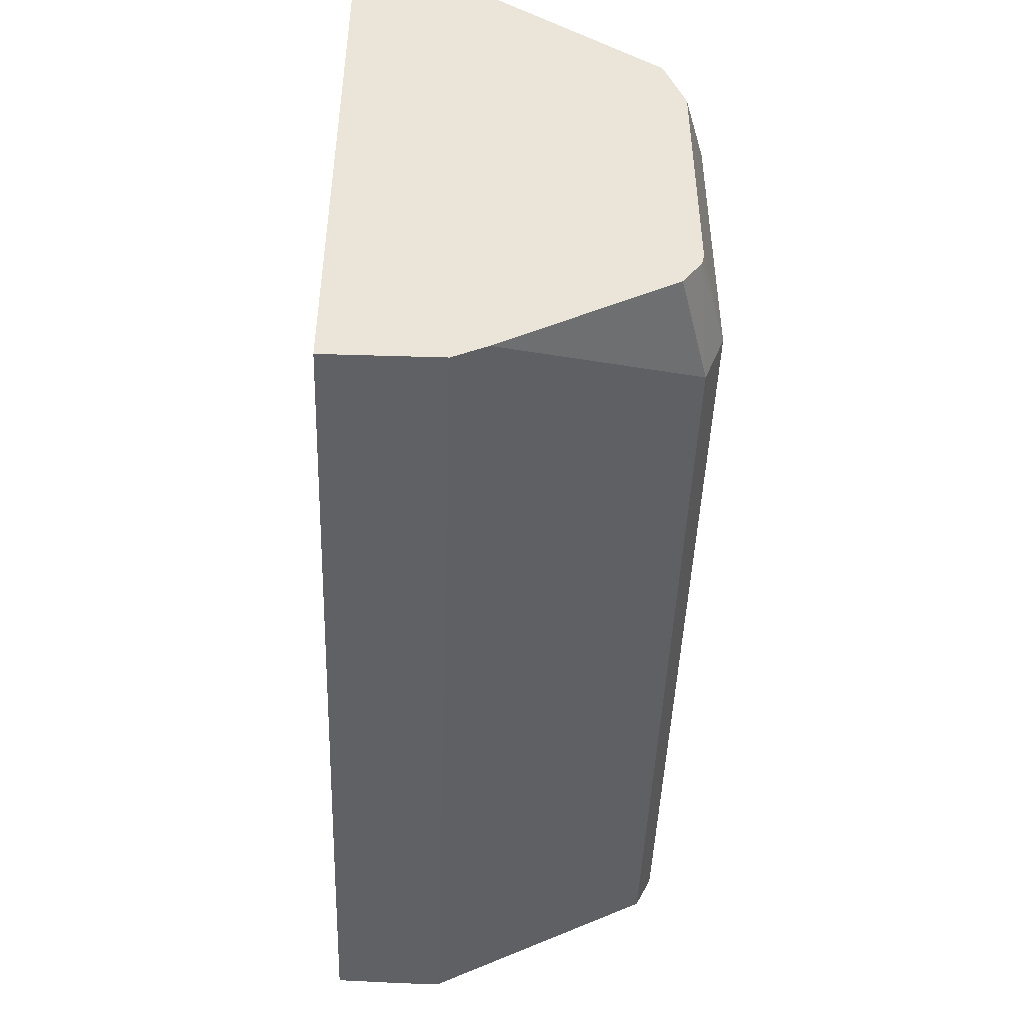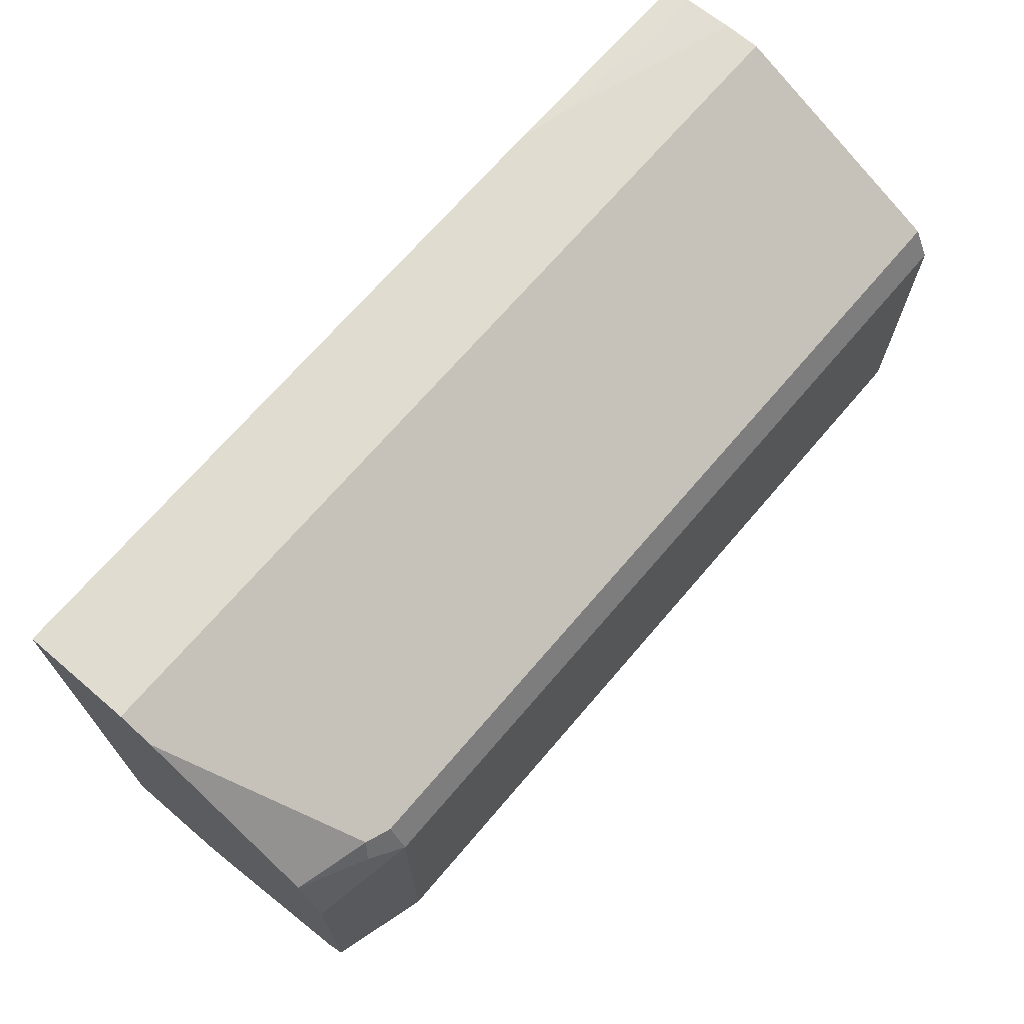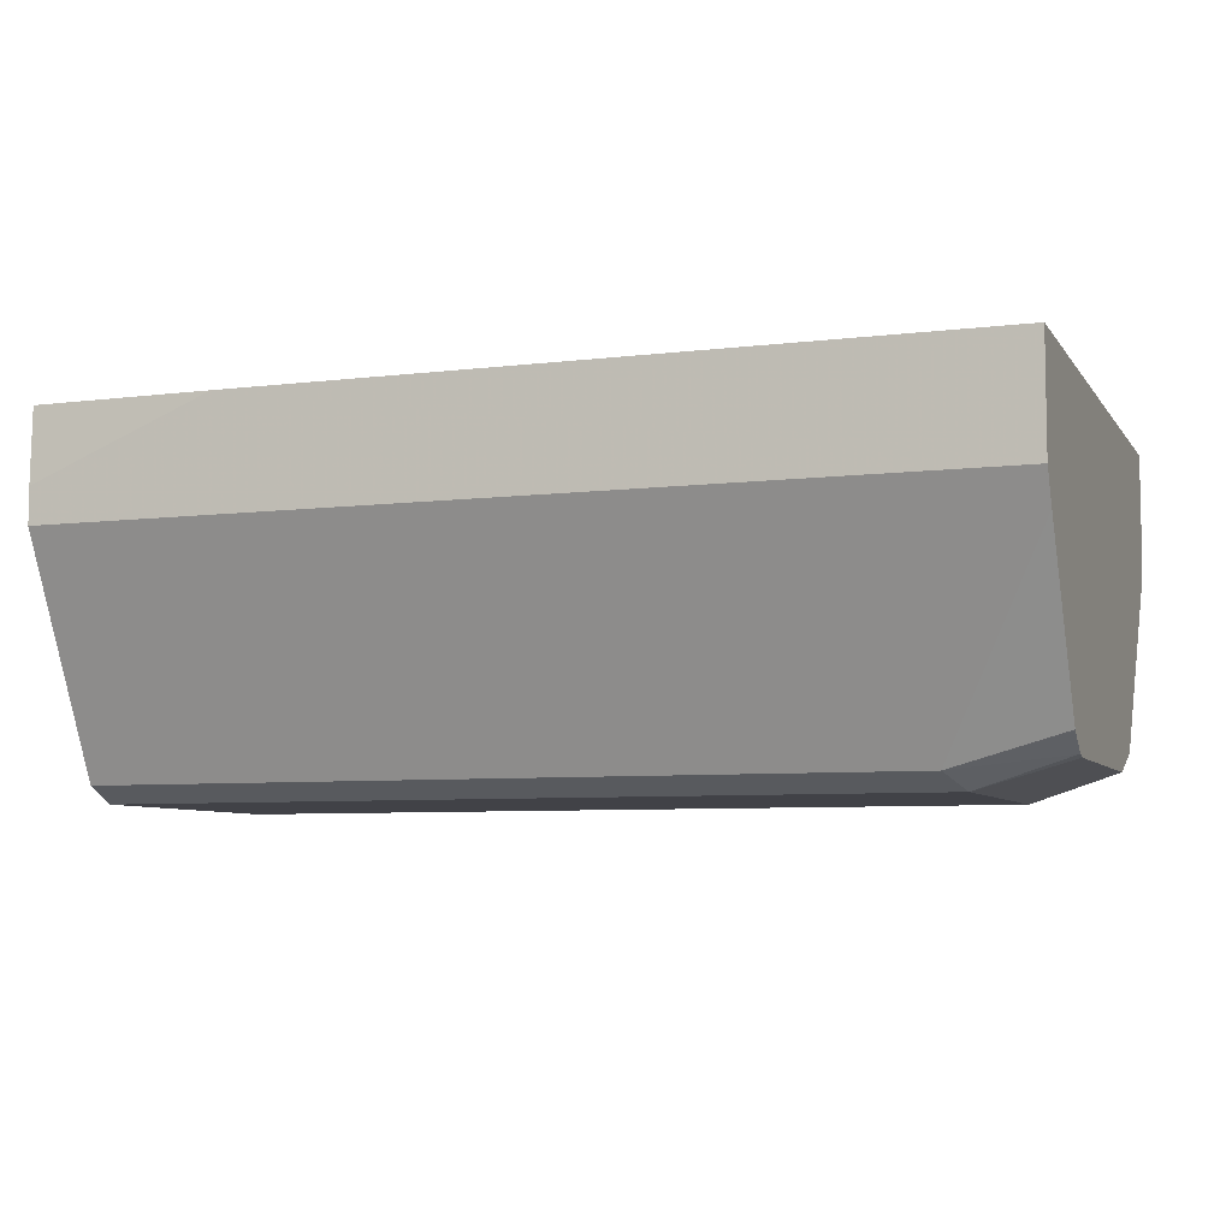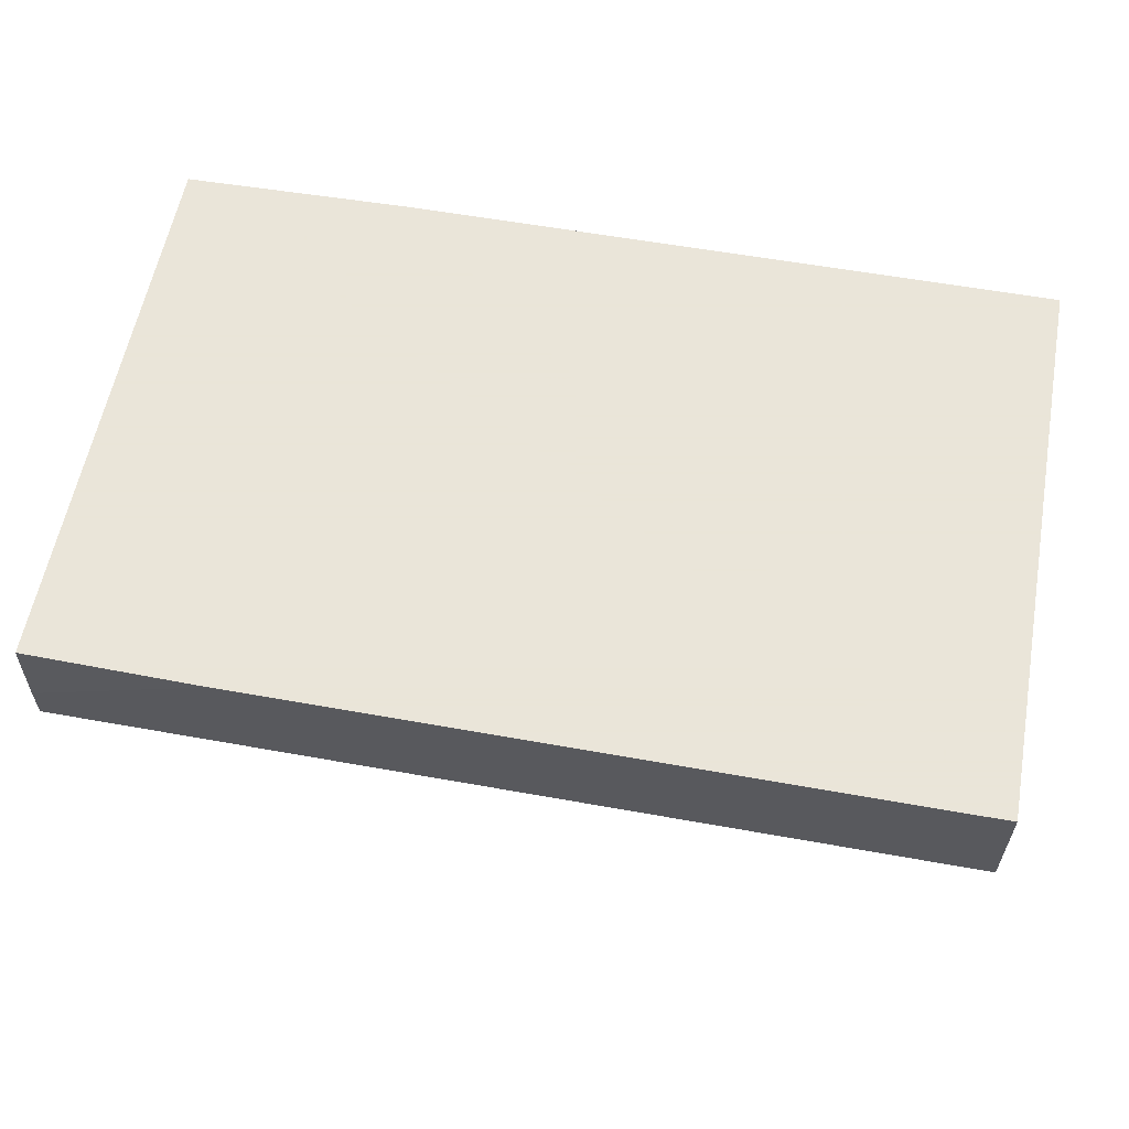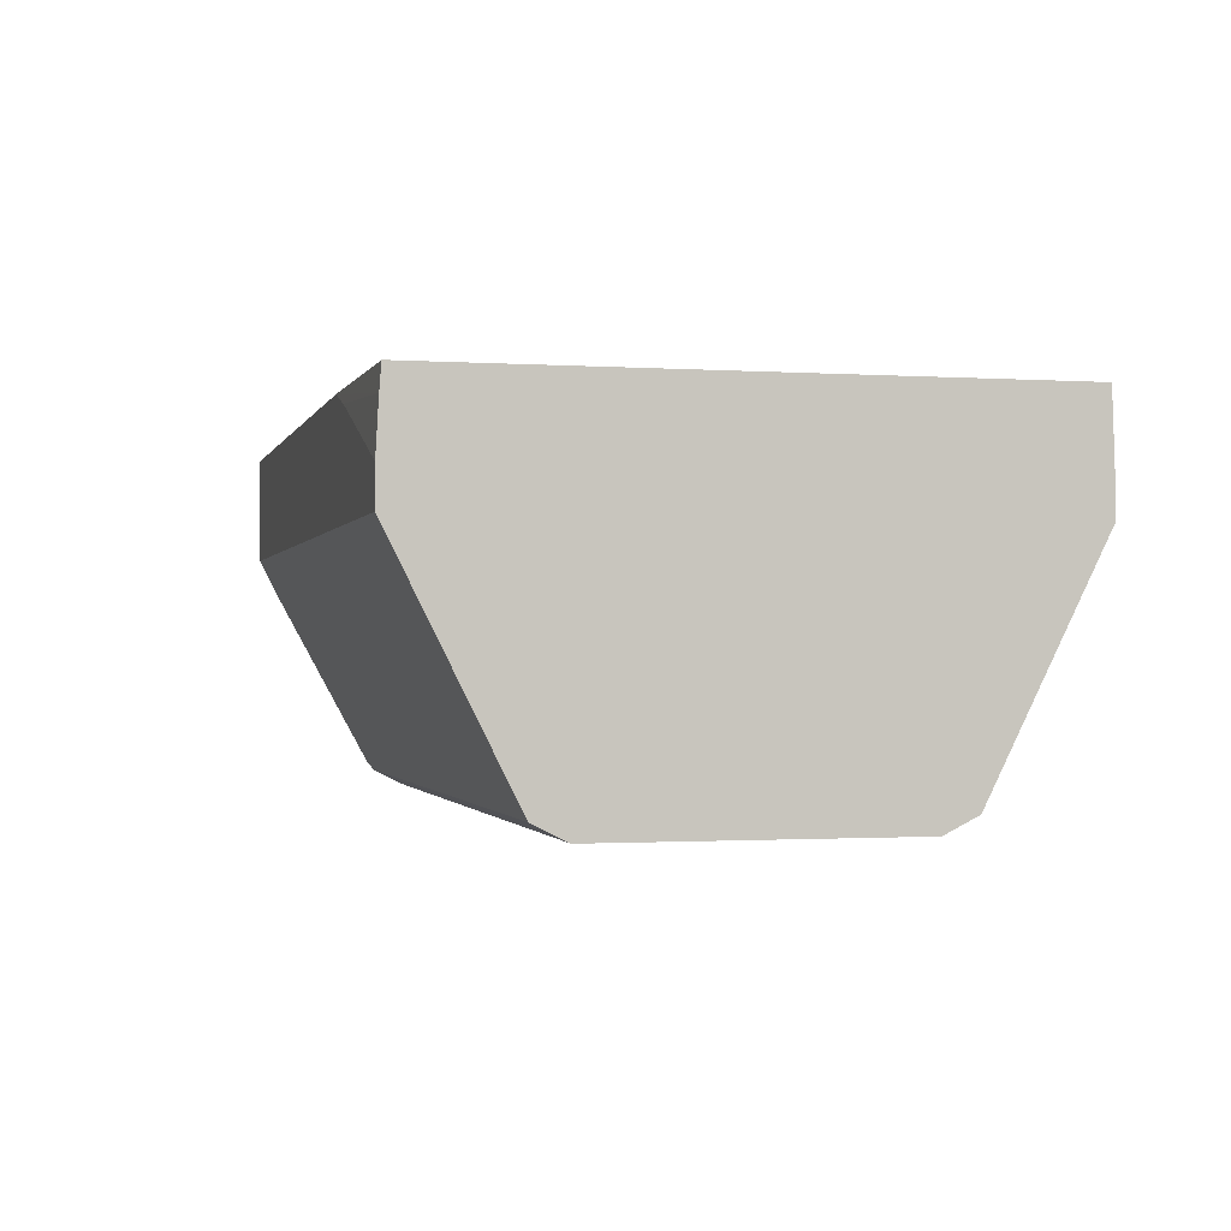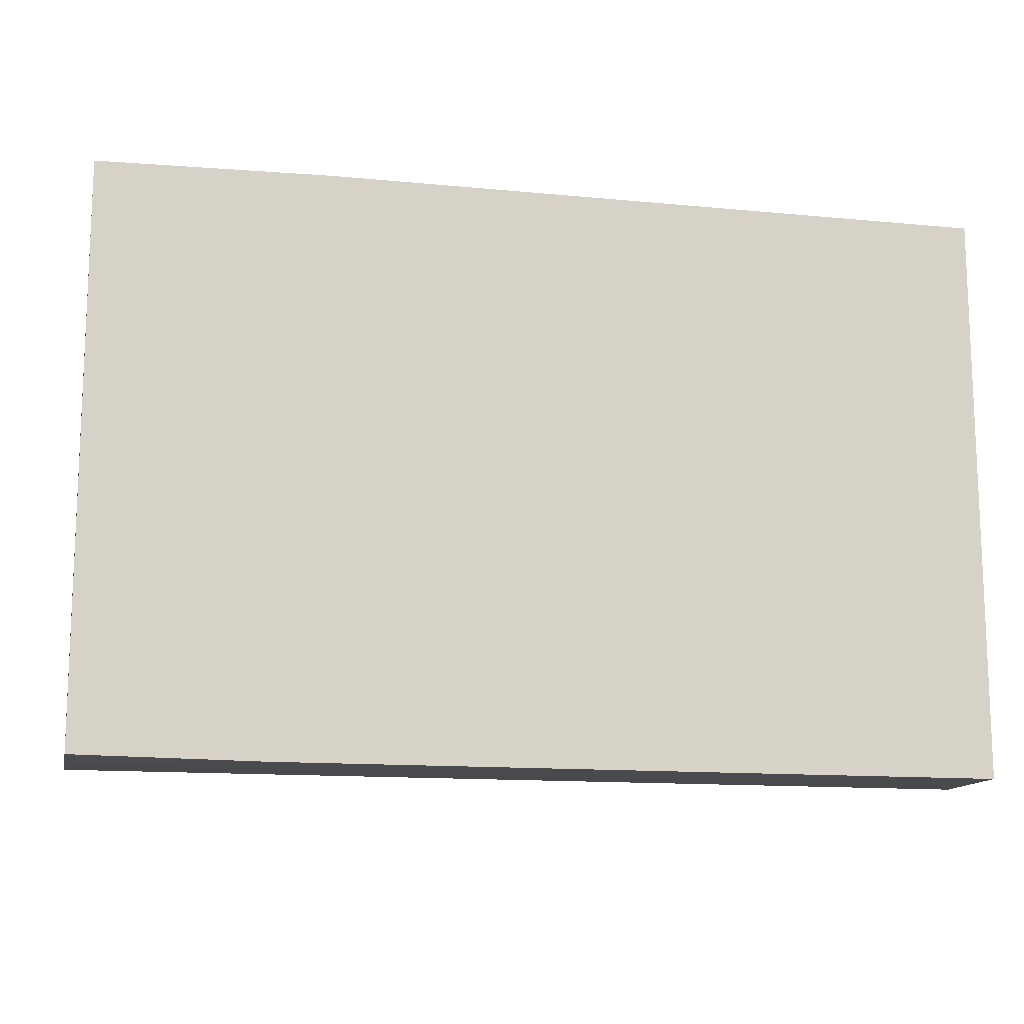
<metadata>
{"format":"obj","ext":"obj","renderer":"f3d","projection":"perspective","resolution":1024,"background":"white","views":[{"elev":-46.0,"azim":88.0,"up":"+Y"},{"elev":69.5,"azim":130.5,"up":"+Y"},{"elev":-6.8,"azim":19.6,"up":"+Z"},{"elev":58.6,"azim":10.5,"up":"+Z"},{"elev":-1.0,"azim":-103.9,"up":"+Z"},{"elev":-13.3,"azim":-12.3,"up":"+Y"}]}
</metadata>
<code>
v -0.133 -0.1314 -0.3754
v -0.169 -0.09384 -0.4505
v -0.133 -0.1251 -0.3879
v -0.133 -0.1314 -0.3328
v -0.4832 -0.1314 -0.3754
v -0.4832 -0.09146 -0.4552
v -0.1752 -0.08758 -0.463
v -0.133 -0.08906 -0.4511
v -0.133 0.09385 -0.3328
v -0.4129 -0.1314 -0.3328
v -0.4832 -0.1314 -0.3614
v -0.4832 -0.08758 -0.463
v -0.169 -0.07508 -0.4692
v -0.133 -0.07909 -0.4581
v -0.133 -0.08862 -0.4515
v -0.133 0.09385 -0.3754
v -0.3942 0.09385 -0.3328
v -0.4832 -0.1304 -0.3328
v -0.4832 -0.07508 -0.4692
v -0.169 0.03754 -0.4692
v -0.133 -0.07508 -0.4591
v -0.133 0.08759 -0.3879
v -0.1596 0.05161 -0.4599
v -0.169 0.0563 -0.4505
v -0.4832 0.05471 -0.4536
v -0.4832 0.09385 -0.3754
v -0.4129 0.09385 -0.3379
v -0.4832 0.09277 -0.3421
v -0.4832 0.09204 -0.3328
v -0.4832 0.03754 -0.4692
v -0.169 0.05004 -0.463
v -0.1564 0.04378 -0.463
v -0.133 0.01876 -0.4591
v -0.133 0.04111 -0.4506
v -0.291 0.05161 -0.4599
v -0.4832 0.05004 -0.463
v -0.4832 0.09385 -0.3614
v -0.133 0.03754 -0.4524
f 16 22 23
f 16 23 24
f 13 30 20
f 13 19 30
f 13 21 14
f 13 33 21
f 13 20 33
f 9 16 26
f 9 27 17
f 9 37 27
f 9 26 37
f 7 19 13
f 7 12 19
f 16 24 25
f 7 15 8
f 10 18 11
f 16 25 26
f 23 35 25
f 17 28 29
f 7 14 15
f 32 38 33
f 32 34 38
f 27 37 28
f 25 35 36
f 23 25 24
f 23 36 35
f 23 31 36
f 23 34 32
f 22 34 23
f 20 36 31
f 20 30 36
f 20 32 33
f 20 23 32
f 20 31 23
f 17 27 28
f 7 13 14
f 5 12 6
f 1 21 33
f 1 11 5
f 1 10 11
f 1 9 4
f 1 16 9
f 1 22 16
f 1 34 22
f 1 5 6
f 1 38 34
f 1 14 21
f 1 15 14
f 1 8 15
f 1 3 8
f 1 2 3
f 6 12 7
f 1 33 38
f 1 6 2
f 1 4 10
f 2 6 7
f 5 19 12
f 5 30 19
f 5 36 30
f 5 25 36
f 2 7 3
f 5 37 26
f 5 28 37
f 5 29 28
f 5 26 25
f 5 11 18
f 4 18 10
f 4 29 18
f 3 7 8
f 4 17 29
f 4 9 17
f 5 18 29

</code>
